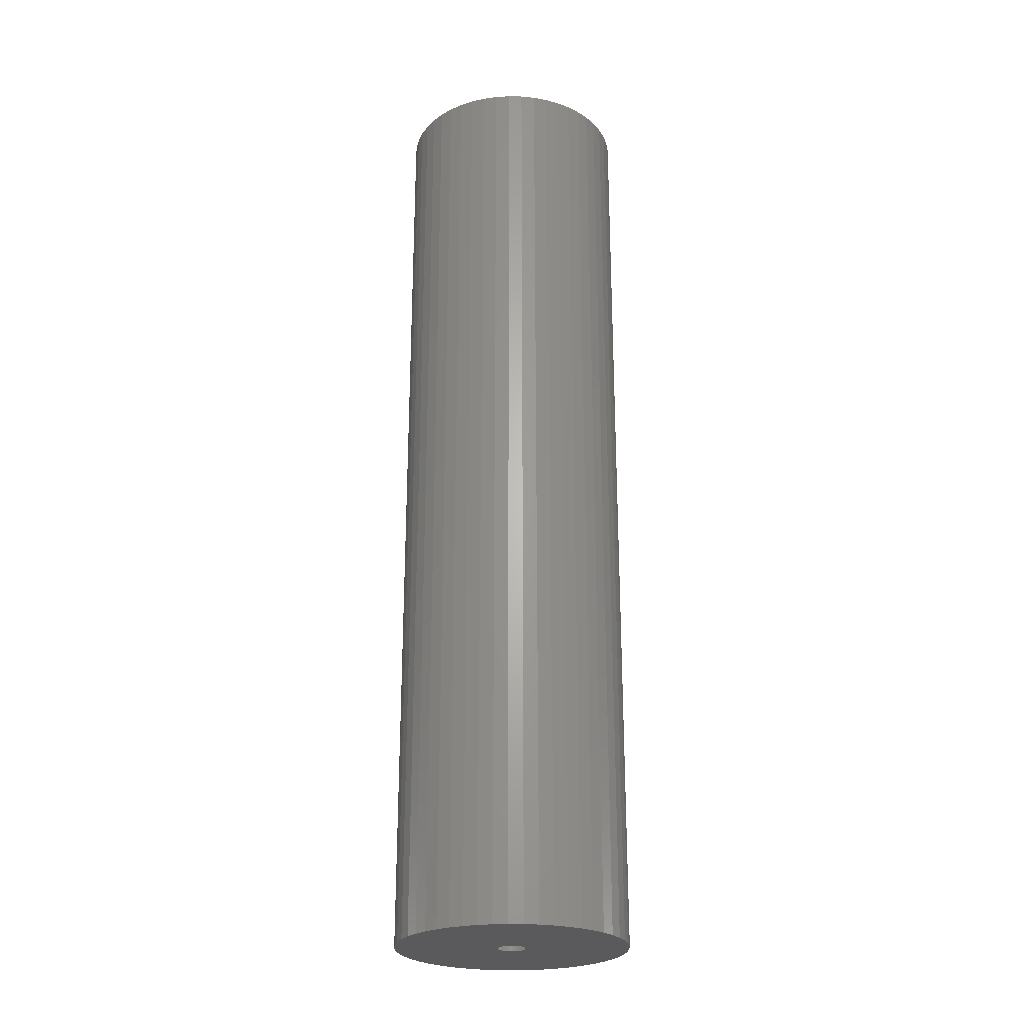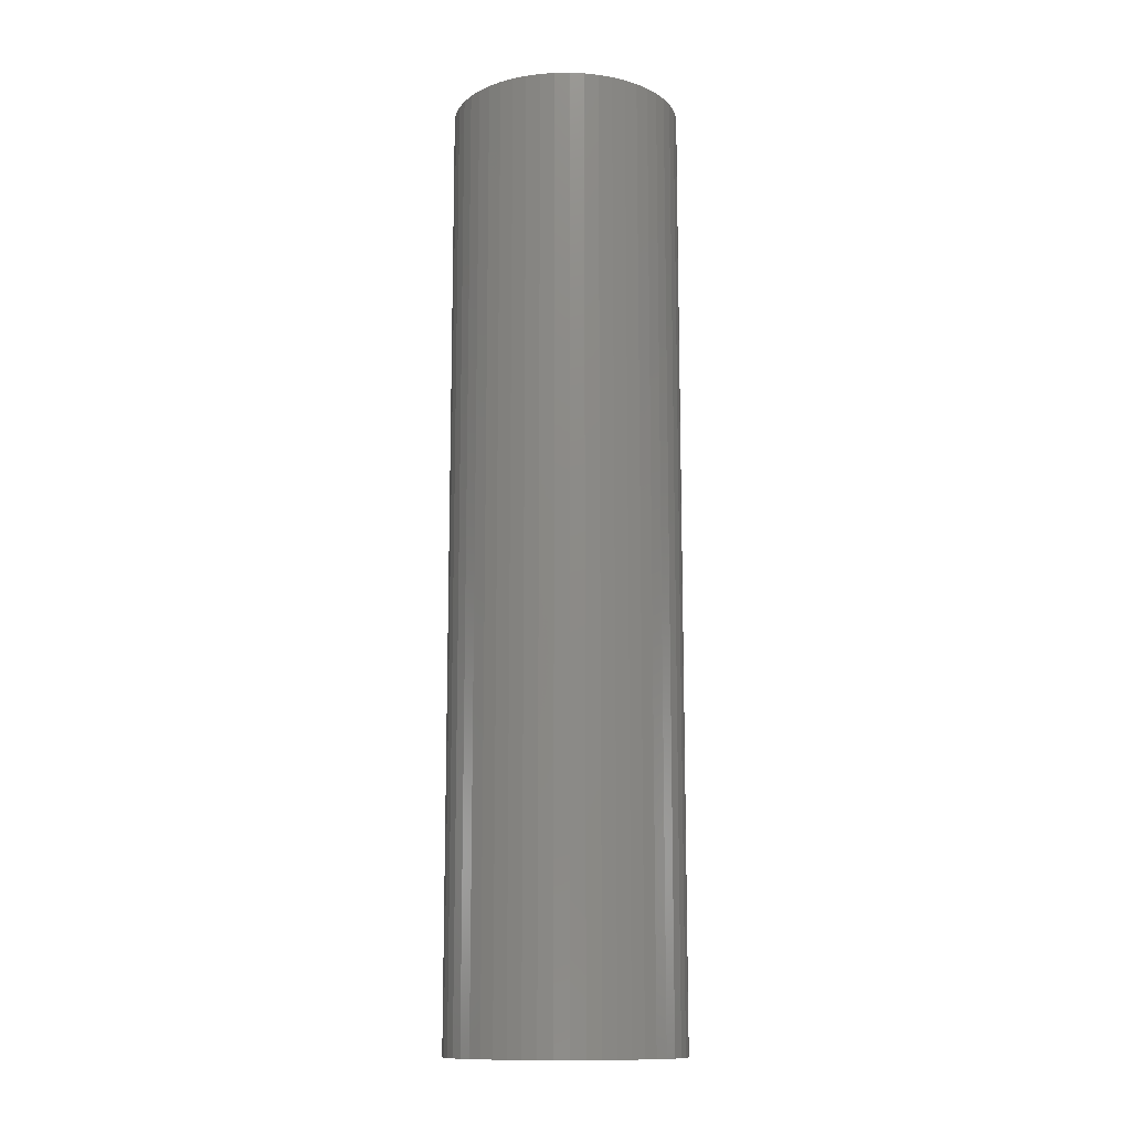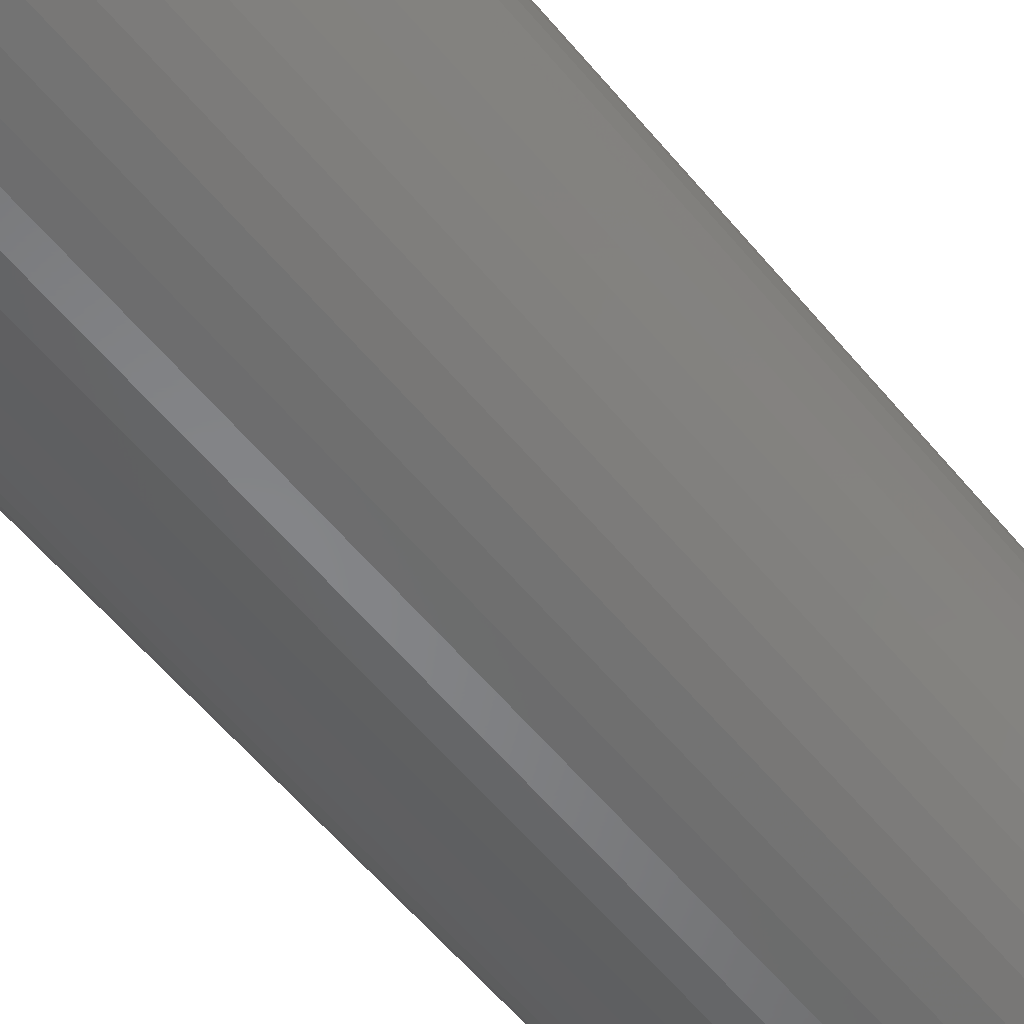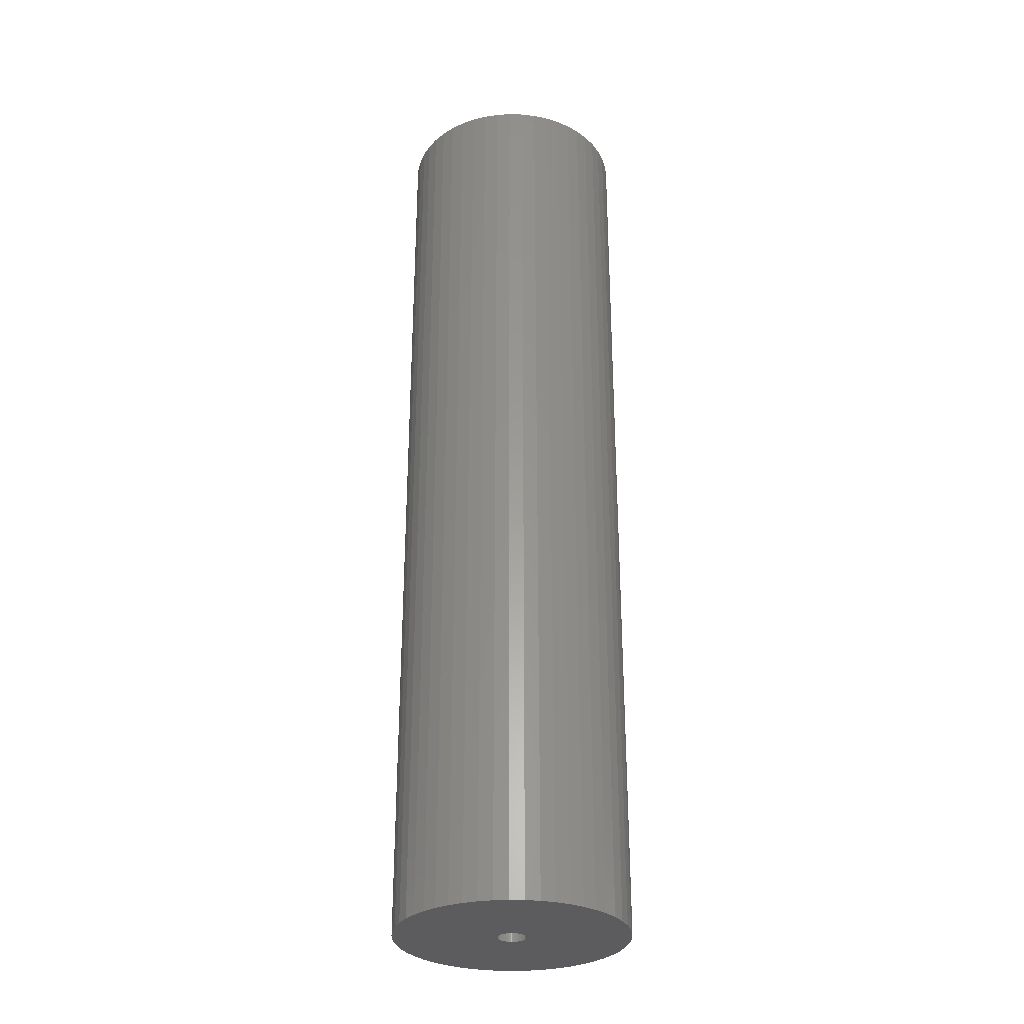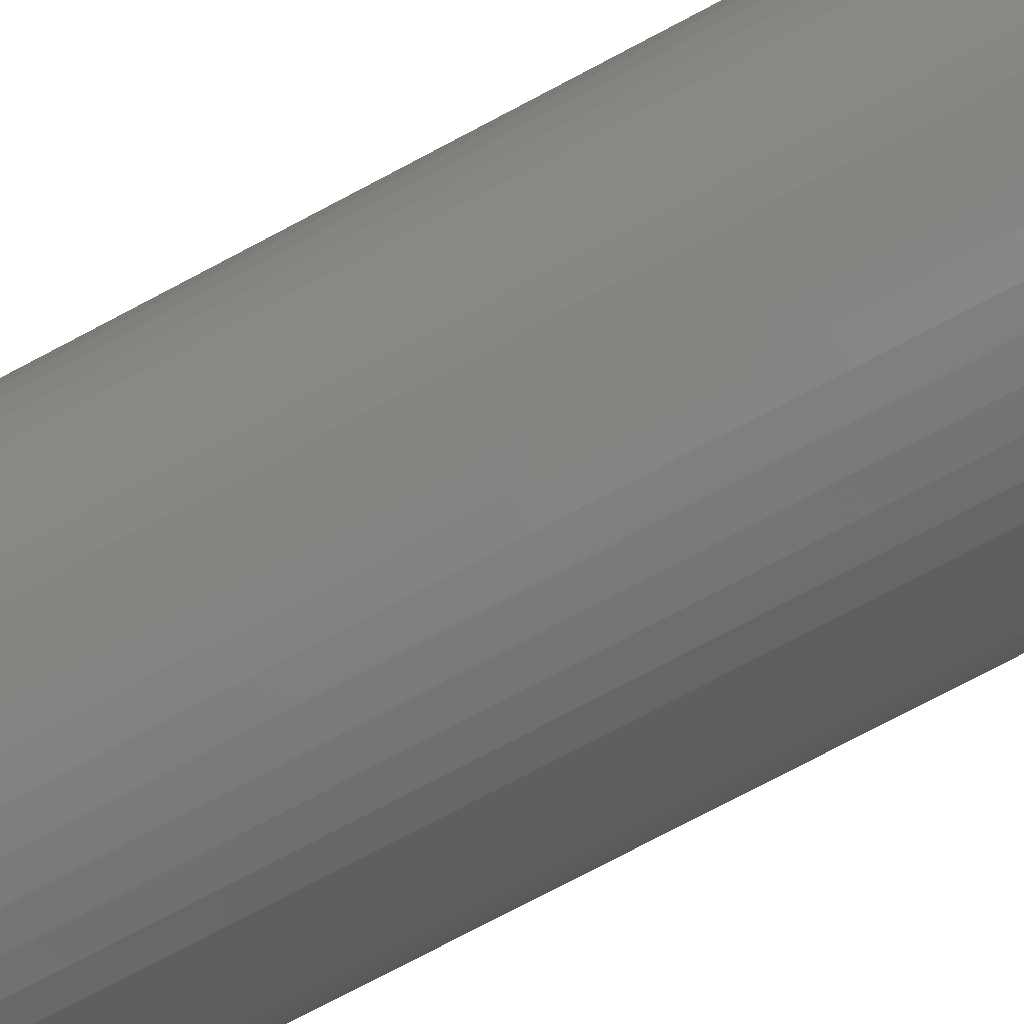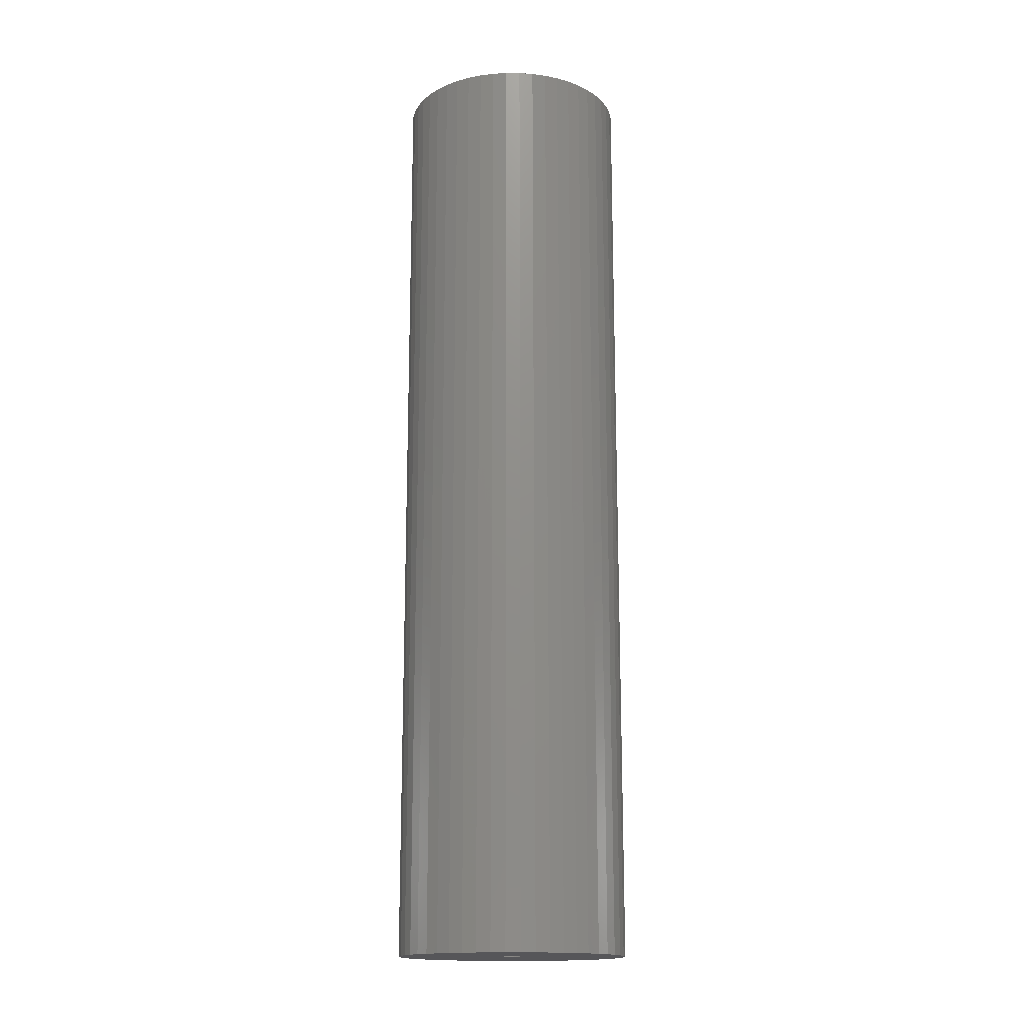
<metadata>
{"format":"stl","ext":"stl","renderer":"f3d","projection":"perspective","resolution":1024,"background":"white","views":[{"elev":-24.9,"azim":142.2,"up":"+Z"},{"elev":-12.8,"azim":-171.1,"up":"+Z"},{"elev":-52.7,"azim":-142.7,"up":"+Y"},{"elev":-30.2,"azim":-45.4,"up":"+Z"},{"elev":-73.1,"azim":118.2,"up":"+Y"},{"elev":-16.3,"azim":42.7,"up":"+Z"}]}
</metadata>
<code>
# stl→obj: 200 verts, 400 faces
v 11 0 45
v 10.91 1.379 -45
v 10.91 1.379 45
v 11 0 -45
v -11 0 -45
v -10.91 1.379 45
v -10.91 1.379 -45
v -11 0 45
v 0.6907 10.98 -45
v -0.6907 10.98 45
v 0.6907 10.98 45
v -0.6907 10.98 -45
v -0.6907 -10.98 -45
v 0.6907 -10.98 45
v -0.6907 -10.98 45
v 0.6907 -10.98 -45
v 8.019 7.53 -45
v 7.012 8.476 45
v 8.019 7.53 45
v 7.012 8.476 -45
v -7.012 8.476 -45
v -8.019 7.53 45
v -7.012 8.476 45
v -8.019 7.53 -45
v -3.399 10.46 -45
v -4.684 9.953 45
v -3.399 10.46 45
v -4.684 9.953 -45
v 10.23 4.049 45
v 9.639 5.299 -45
v 9.639 5.299 45
v 10.23 4.049 -45
v 4.684 9.953 -45
v 3.399 10.46 45
v 4.684 9.953 45
v 3.399 10.46 -45
v 2.061 10.81 45
v 2.061 10.81 -45
v 5.894 9.288 -45
v 5.894 9.288 45
v -10.23 4.049 -45
v -9.639 5.299 45
v -9.639 5.299 -45
v -10.23 4.049 45
v 1.35 0 45
v 1.339 0.1692 45
v 10.65 2.736 45
v 10.91 -1.379 45
v 1.308 0.3357 45
v 1.339 -0.1692 45
v 1.255 0.497 45
v 10.65 -2.736 45
v 1.183 0.6504 45
v 8.899 6.466 45
v 1.308 -0.3357 45
v 1.092 0.7935 45
v 10.23 -4.049 45
v 0.9841 0.9241 45
v 1.255 -0.497 45
v 0.8605 1.04 45
v 9.639 -5.299 45
v 0.7234 1.14 45
v 1.183 -0.6504 45
v 0.5748 1.222 45
v 8.899 -6.466 45
v 0.4172 1.284 45
v 1.092 -0.7935 45
v 8.019 -7.53 45
v 0.253 1.326 45
v 0.08477 1.347 45
v -0.08477 1.347 45
v -0.253 1.326 45
v -2.061 10.81 45
v -0.4172 1.284 45
v -0.5748 1.222 45
v -0.7234 1.14 45
v -5.894 9.288 45
v -0.8605 1.04 45
v -0.9841 0.9241 45
v -1.092 0.7935 45
v 0.9841 -0.9241 45
v 7.012 -8.476 45
v 0.8605 -1.04 45
v 5.894 -9.288 45
v 0.7234 -1.14 45
v 4.684 -9.953 45
v 0.5748 -1.222 45
v 3.399 -10.46 45
v 0.4172 -1.284 45
v 2.061 -10.81 45
v 0.253 -1.326 45
v 0.08477 -1.347 45
v -0.08477 -1.347 45
v -0.253 -1.326 45
v -2.061 -10.81 45
v -0.4172 -1.284 45
v -3.399 -10.46 45
v -0.5748 -1.222 45
v -4.684 -9.953 45
v -0.7234 -1.14 45
v -5.894 -9.288 45
v -0.8605 -1.04 45
v -7.012 -8.476 45
v -0.9841 -0.9241 45
v -8.019 -7.53 45
v -1.092 -0.7935 45
v -8.899 -6.466 45
v -1.183 -0.6504 45
v -9.639 -5.299 45
v -1.255 -0.497 45
v -10.23 -4.049 45
v -1.308 -0.3357 45
v -10.65 -2.736 45
v -1.339 -0.1692 45
v -10.91 -1.379 45
v -1.35 0 45
v -8.899 6.466 45
v -1.183 0.6504 45
v -1.255 0.497 45
v -1.308 0.3357 45
v -10.65 2.736 45
v -1.339 0.1692 45
v -2.061 10.81 -45
v 1.35 0 -45
v 10.91 -1.379 -45
v 1.339 -0.1692 -45
v 10.65 -2.736 -45
v 1.308 -0.3357 -45
v 10.23 -4.049 -45
v 1.339 0.1692 -45
v 1.255 -0.497 -45
v 9.639 -5.299 -45
v 10.65 2.736 -45
v 1.183 -0.6504 -45
v 8.899 -6.466 -45
v 1.308 0.3357 -45
v 1.092 -0.7935 -45
v 8.019 -7.53 -45
v 0.9841 -0.9241 -45
v 7.012 -8.476 -45
v 1.255 0.497 -45
v 0.8605 -1.04 -45
v 5.894 -9.288 -45
v 0.7234 -1.14 -45
v 4.684 -9.953 -45
v 1.183 0.6504 -45
v 0.5748 -1.222 -45
v 3.399 -10.46 -45
v 8.899 6.466 -45
v 0.4172 -1.284 -45
v 2.061 -10.81 -45
v 1.092 0.7935 -45
v 0.253 -1.326 -45
v 0.08477 -1.347 -45
v -0.08477 -1.347 -45
v -0.253 -1.326 -45
v -2.061 -10.81 -45
v -0.4172 -1.284 -45
v -3.399 -10.46 -45
v -0.5748 -1.222 -45
v -4.684 -9.953 -45
v -0.7234 -1.14 -45
v -5.894 -9.288 -45
v -0.8605 -1.04 -45
v -7.012 -8.476 -45
v -0.9841 -0.9241 -45
v -8.019 -7.53 -45
v -1.092 -0.7935 -45
v 0.9841 0.9241 -45
v 0.8605 1.04 -45
v 0.7234 1.14 -45
v 0.5748 1.222 -45
v 0.4172 1.284 -45
v 0.253 1.326 -45
v 0.08477 1.347 -45
v -0.08477 1.347 -45
v -0.253 1.326 -45
v -0.4172 1.284 -45
v -0.5748 1.222 -45
v -0.7234 1.14 -45
v -5.894 9.288 -45
v -0.8605 1.04 -45
v -0.9841 0.9241 -45
v -1.092 0.7935 -45
v -8.899 6.466 -45
v -1.183 0.6504 -45
v -1.255 0.497 -45
v -1.308 0.3357 -45
v -10.65 2.736 -45
v -1.339 0.1692 -45
v -1.35 0 -45
v -8.899 -6.466 -45
v -1.183 -0.6504 -45
v -9.639 -5.299 -45
v -1.255 -0.497 -45
v -10.23 -4.049 -45
v -1.308 -0.3357 -45
v -10.65 -2.736 -45
v -1.339 -0.1692 -45
v -10.91 -1.379 -45
f 1 2 3
f 2 1 4
f 5 6 7
f 6 5 8
f 9 10 11
f 10 9 12
f 13 14 15
f 14 13 16
f 17 18 19
f 18 17 20
f 21 22 23
f 22 21 24
f 25 26 27
f 26 25 28
f 29 30 31
f 30 29 32
f 33 34 35
f 34 33 36
f 36 37 34
f 37 36 38
f 39 35 40
f 35 39 33
f 41 42 43
f 42 41 44
f 45 1 3
f 46 3 47
f 1 45 48
f 49 47 29
f 50 48 45
f 51 29 31
f 48 50 52
f 53 31 54
f 55 52 50
f 56 54 19
f 52 55 57
f 58 19 18
f 59 57 55
f 60 18 40
f 57 59 61
f 62 40 35
f 63 61 59
f 64 35 34
f 61 63 65
f 66 34 37
f 67 65 63
f 65 67 68
f 3 46 45
f 47 49 46
f 29 51 49
f 31 53 51
f 54 56 53
f 19 58 56
f 18 60 58
f 40 62 60
f 69 37 11
f 35 64 62
f 34 66 64
f 37 69 66
f 11 70 69
f 11 71 70
f 10 71 11
f 71 10 72
f 73 72 10
f 72 73 74
f 27 74 73
f 74 27 75
f 26 75 27
f 75 26 76
f 77 76 26
f 76 77 78
f 23 78 77
f 78 23 79
f 22 79 23
f 79 22 80
f 81 68 67
f 68 81 82
f 83 82 81
f 82 83 84
f 85 84 83
f 84 85 86
f 87 86 85
f 86 87 88
f 89 88 87
f 88 89 90
f 91 90 89
f 90 91 14
f 92 14 91
f 93 14 92
f 15 93 94
f 95 94 96
f 97 96 98
f 93 15 14
f 99 98 100
f 101 100 102
f 103 102 104
f 105 104 106
f 107 106 108
f 109 108 110
f 111 110 112
f 113 112 114
f 115 114 116
f 117 80 22
f 94 95 15
f 80 117 118
f 96 97 95
f 42 118 117
f 98 99 97
f 118 42 119
f 100 101 99
f 44 119 42
f 102 103 101
f 119 44 120
f 104 105 103
f 121 120 44
f 106 107 105
f 120 121 122
f 108 109 107
f 6 122 121
f 110 111 109
f 122 6 116
f 112 113 111
f 8 116 6
f 114 115 113
f 116 8 115
f 12 73 10
f 73 12 123
f 124 4 125
f 126 125 127
f 4 124 2
f 128 127 129
f 130 2 124
f 131 129 132
f 2 130 133
f 134 132 135
f 136 133 130
f 137 135 138
f 133 136 32
f 139 138 140
f 141 32 136
f 142 140 143
f 32 141 30
f 144 143 145
f 146 30 141
f 147 145 148
f 30 146 149
f 150 148 151
f 152 149 146
f 149 152 17
f 125 126 124
f 127 128 126
f 129 131 128
f 132 134 131
f 135 137 134
f 138 139 137
f 140 142 139
f 143 144 142
f 153 151 16
f 145 147 144
f 148 150 147
f 151 153 150
f 16 154 153
f 16 155 154
f 13 155 16
f 155 13 156
f 157 156 13
f 156 157 158
f 159 158 157
f 158 159 160
f 161 160 159
f 160 161 162
f 163 162 161
f 162 163 164
f 165 164 163
f 164 165 166
f 167 166 165
f 166 167 168
f 169 17 152
f 17 169 20
f 170 20 169
f 20 170 39
f 171 39 170
f 39 171 33
f 172 33 171
f 33 172 36
f 173 36 172
f 36 173 38
f 174 38 173
f 38 174 9
f 175 9 174
f 176 9 175
f 12 176 177
f 123 177 178
f 25 178 179
f 176 12 9
f 28 179 180
f 181 180 182
f 21 182 183
f 24 183 184
f 185 184 186
f 43 186 187
f 41 187 188
f 189 188 190
f 7 190 191
f 192 168 167
f 177 123 12
f 168 192 193
f 178 25 123
f 194 193 192
f 179 28 25
f 193 194 195
f 180 181 28
f 196 195 194
f 182 21 181
f 195 196 197
f 183 24 21
f 198 197 196
f 184 185 24
f 197 198 199
f 186 43 185
f 200 199 198
f 187 41 43
f 199 200 191
f 188 189 41
f 5 191 200
f 190 7 189
f 191 5 7
f 16 90 14
f 90 16 151
f 47 32 29
f 32 47 133
f 3 133 47
f 133 3 2
f 54 17 19
f 17 54 149
f 31 149 54
f 149 31 30
f 38 11 37
f 11 38 9
f 20 40 18
f 40 20 39
f 43 117 185
f 117 43 42
f 185 22 24
f 22 185 117
f 189 44 41
f 44 189 121
f 7 121 189
f 121 7 6
f 28 77 26
f 77 28 181
f 181 23 77
f 23 181 21
f 123 27 73
f 27 123 25
f 48 4 1
f 4 48 125
f 61 129 57
f 129 61 132
f 167 103 105
f 103 167 165
f 194 111 196
f 111 194 109
f 192 109 194
f 109 192 107
f 145 84 86
f 84 145 143
f 57 127 52
f 127 57 129
f 167 107 192
f 107 167 105
f 198 115 200
f 115 198 113
f 200 8 5
f 8 200 115
f 196 113 198
f 113 196 111
f 140 68 82
f 68 140 138
f 148 86 88
f 86 148 145
f 151 88 90
f 88 151 148
f 52 125 48
f 125 52 127
f 65 132 61
f 132 65 135
f 68 135 65
f 135 68 138
f 157 15 95
f 15 157 13
f 161 97 99
f 97 161 159
f 165 101 103
f 101 165 163
f 143 82 84
f 82 143 140
f 159 95 97
f 95 159 157
f 163 99 101
f 99 163 161
f 124 46 130
f 46 124 45
f 116 190 122
f 190 116 191
f 176 70 71
f 70 176 175
f 154 93 92
f 93 154 155
f 170 58 60
f 58 170 169
f 183 78 79
f 78 183 182
f 179 74 75
f 74 179 178
f 137 63 134
f 63 137 67
f 141 53 146
f 53 141 51
f 130 49 136
f 49 130 46
f 146 56 152
f 56 146 53
f 173 64 66
f 64 173 172
f 171 60 62
f 60 171 170
f 119 186 118
f 186 119 187
f 178 72 74
f 72 178 177
f 128 50 126
f 50 128 55
f 147 89 87
f 89 147 150
f 144 87 85
f 87 144 147
f 136 51 141
f 51 136 49
f 152 58 169
f 58 152 56
f 174 66 69
f 66 174 173
f 175 69 70
f 69 175 174
f 172 62 64
f 62 172 171
f 118 184 80
f 184 118 186
f 80 183 79
f 183 80 184
f 120 187 119
f 187 120 188
f 122 188 120
f 188 122 190
f 180 75 76
f 75 180 179
f 182 76 78
f 76 182 180
f 177 71 72
f 71 177 176
f 126 45 124
f 45 126 50
f 139 67 137
f 67 139 81
f 142 85 83
f 85 142 144
f 139 83 81
f 83 139 142
f 134 59 131
f 59 134 63
f 106 193 108
f 193 106 168
f 153 92 91
f 92 153 154
f 131 55 128
f 55 131 59
f 155 94 93
f 94 155 156
f 158 98 96
f 98 158 160
f 162 102 100
f 102 162 164
f 156 96 94
f 96 156 158
f 164 104 102
f 104 164 166
f 104 168 106
f 168 104 166
f 108 195 110
f 195 108 193
f 110 197 112
f 197 110 195
f 112 199 114
f 199 112 197
f 114 191 116
f 191 114 199
f 150 91 89
f 91 150 153
f 160 100 98
f 100 160 162

</code>
